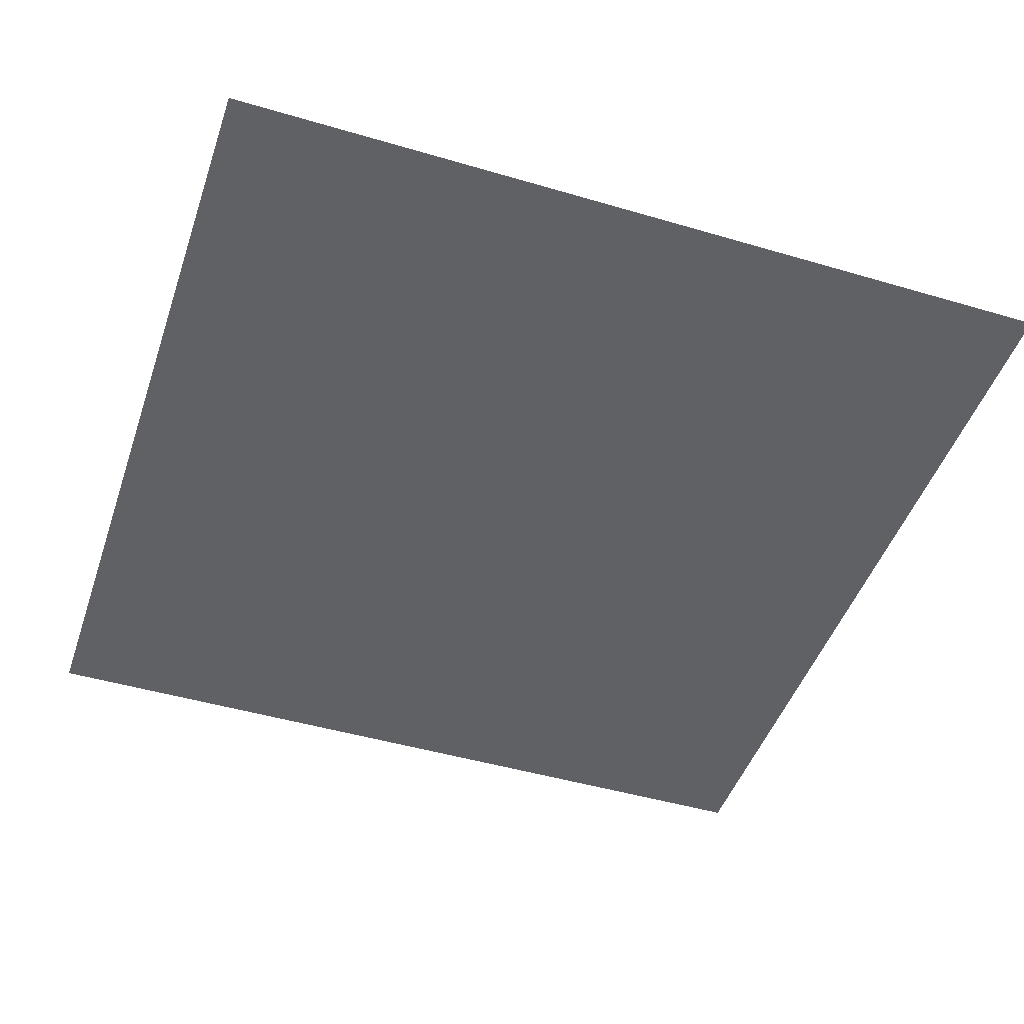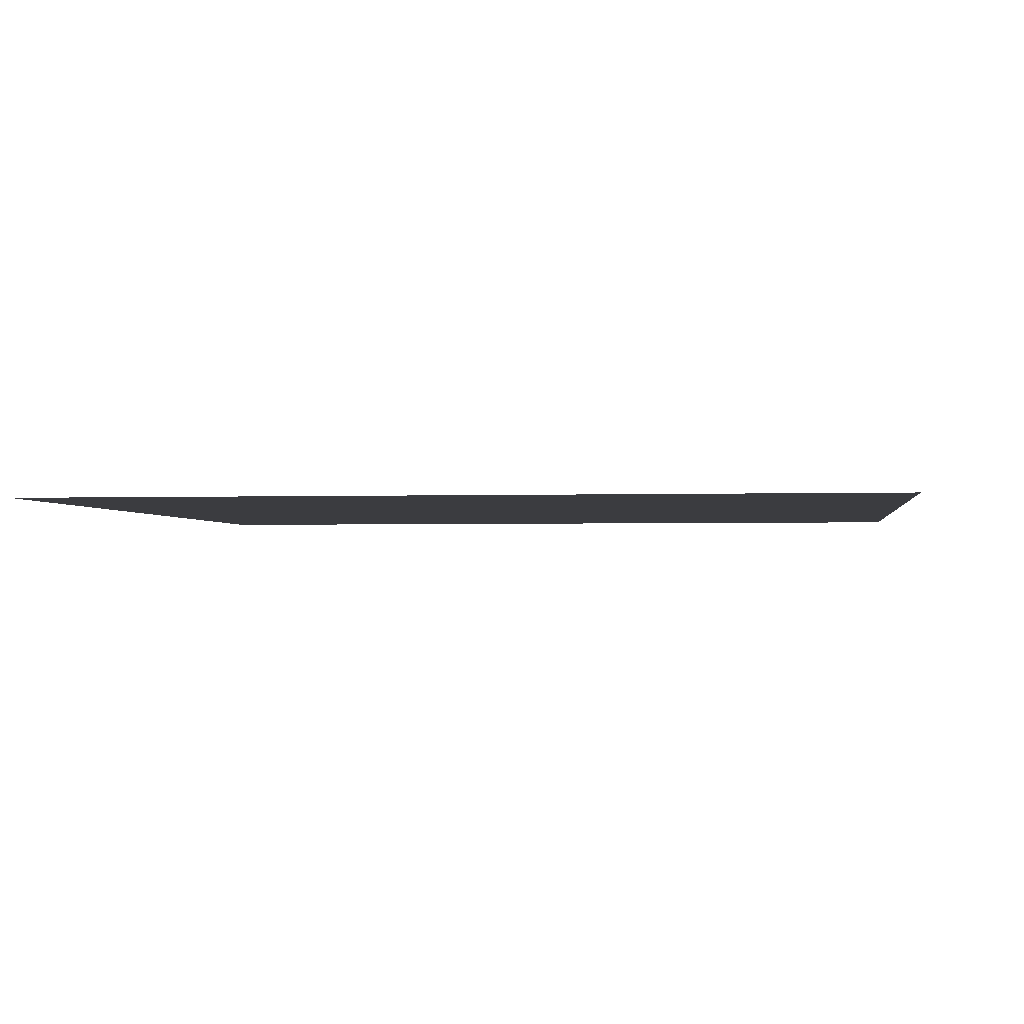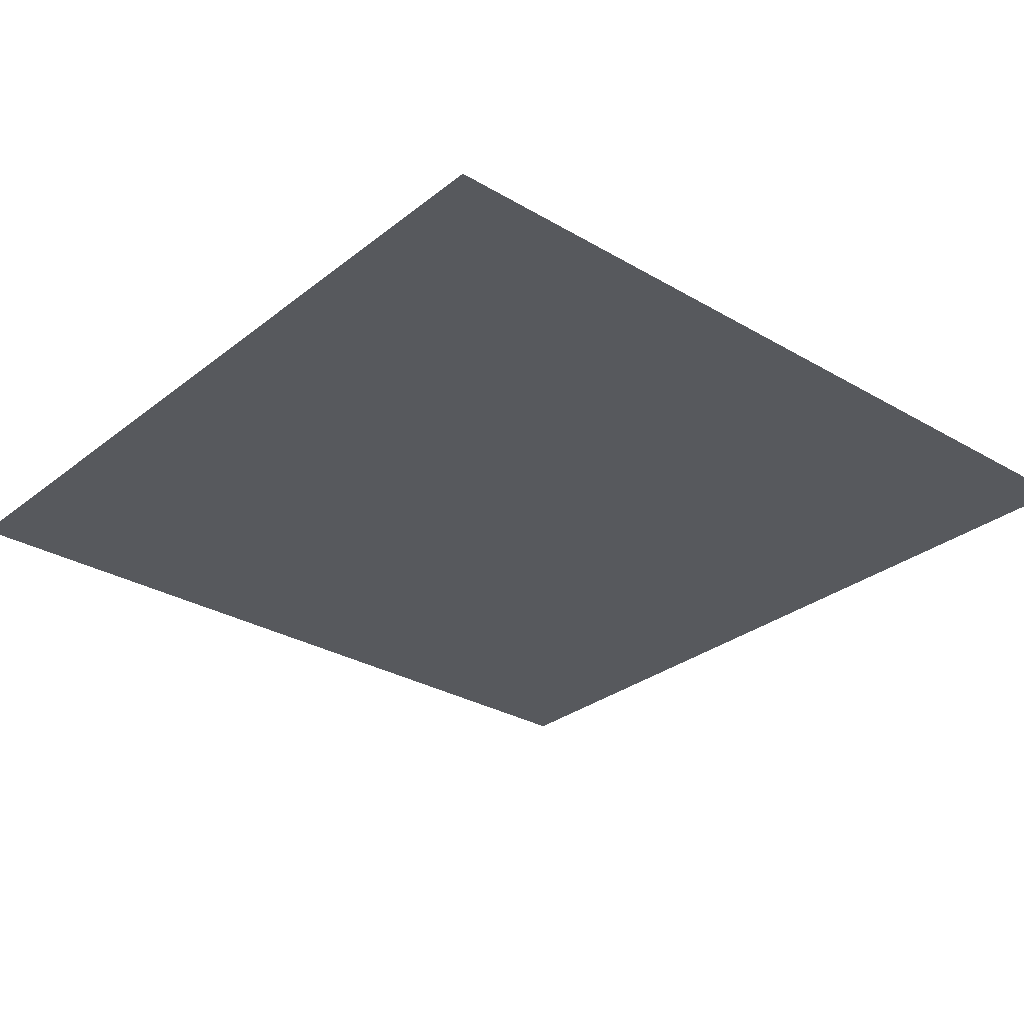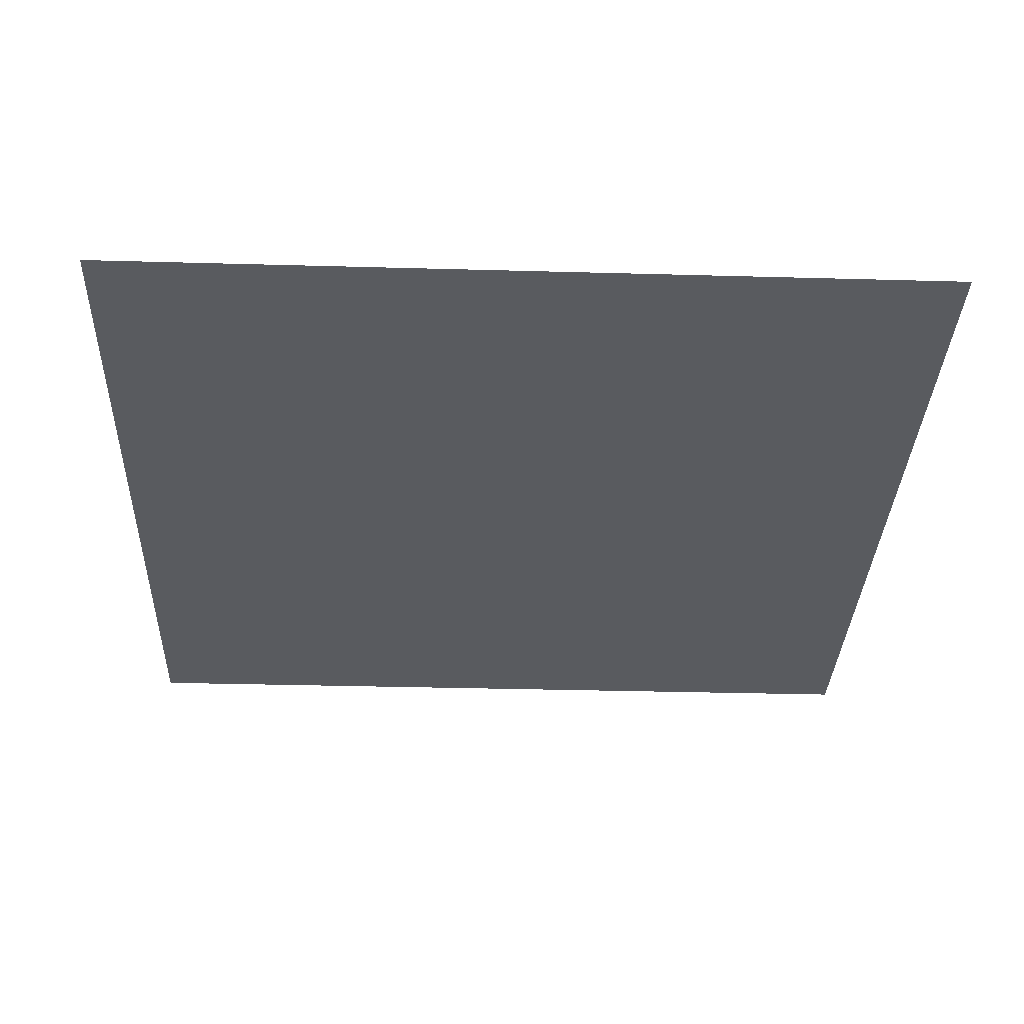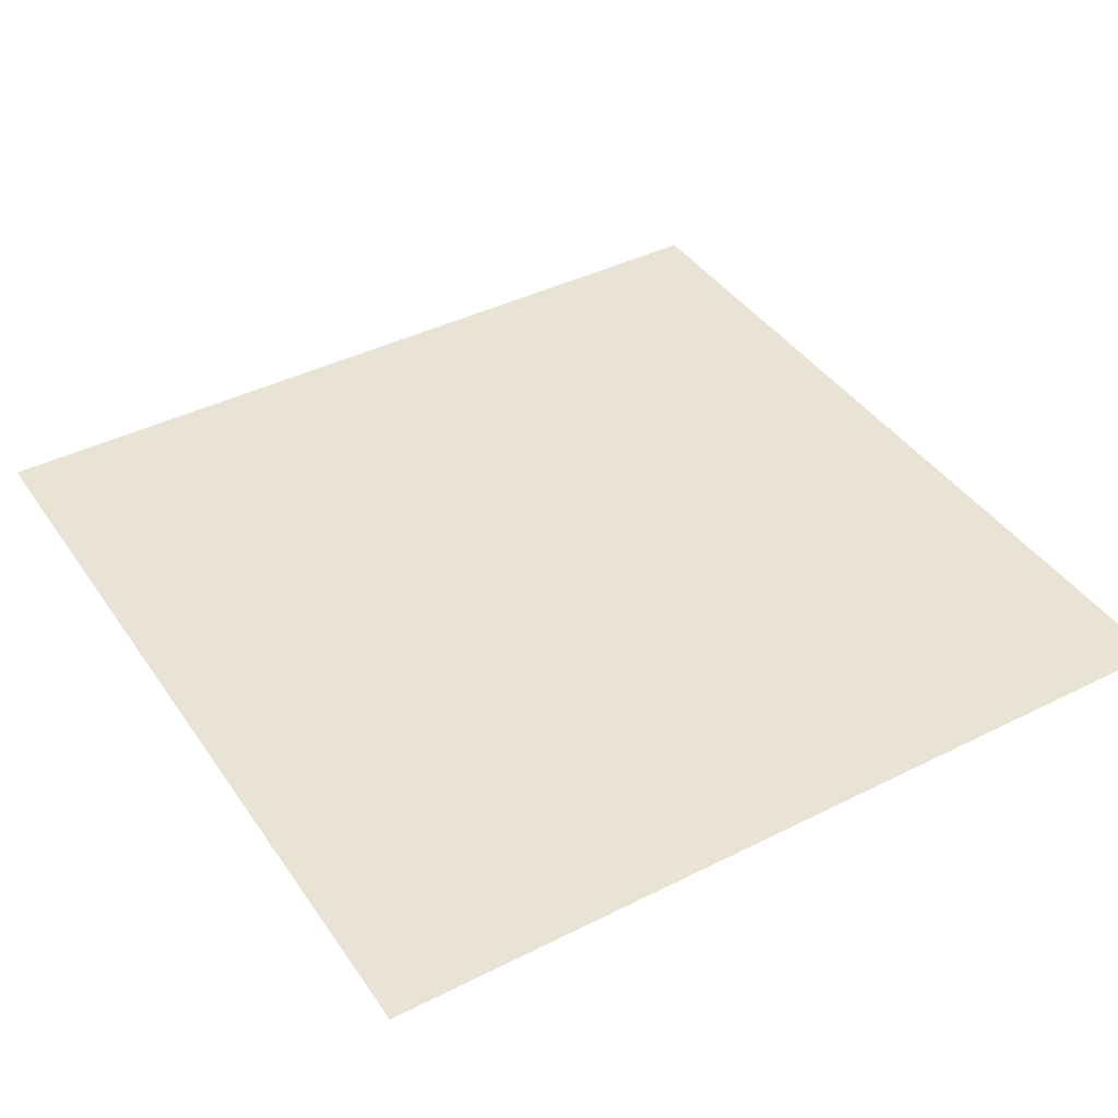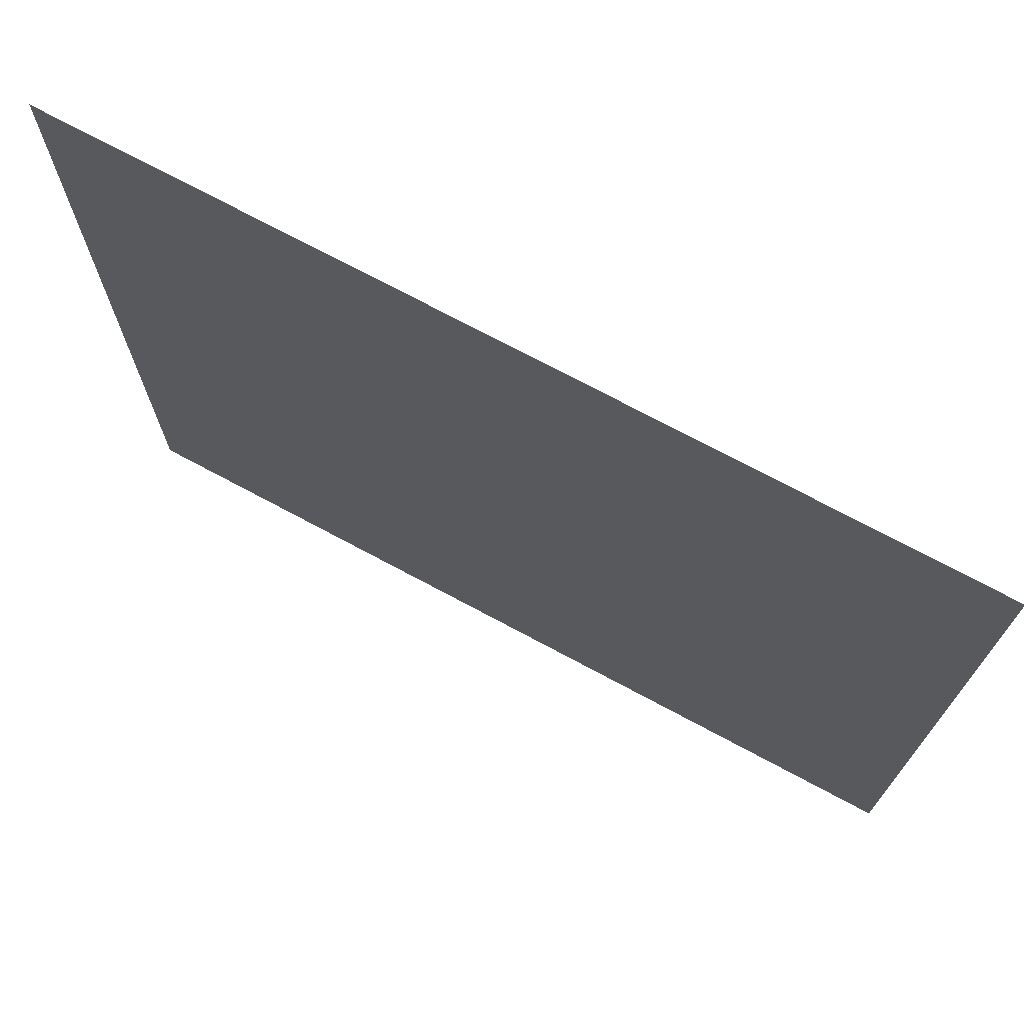
<metadata>
{"format":"obj","ext":"obj","renderer":"f3d","projection":"perspective","resolution":1024,"background":"white","views":[{"elev":-46.8,"azim":71.5,"up":"+Y"},{"elev":-2.1,"azim":7.5,"up":"+Y"},{"elev":-29.5,"azim":-40.9,"up":"+Y"},{"elev":-32.7,"azim":177.8,"up":"+Y"},{"elev":41.2,"azim":-121.4,"up":"+Y"},{"elev":73.0,"azim":-151.8,"up":"+Z"}]}
</metadata>
<code>
v 18.76 9.879 -18.76
v -18.76 9.879 -18.76
v 18.76 9.879 18.76
v -18.76 9.879 18.76
f 2 4 3 1

</code>
